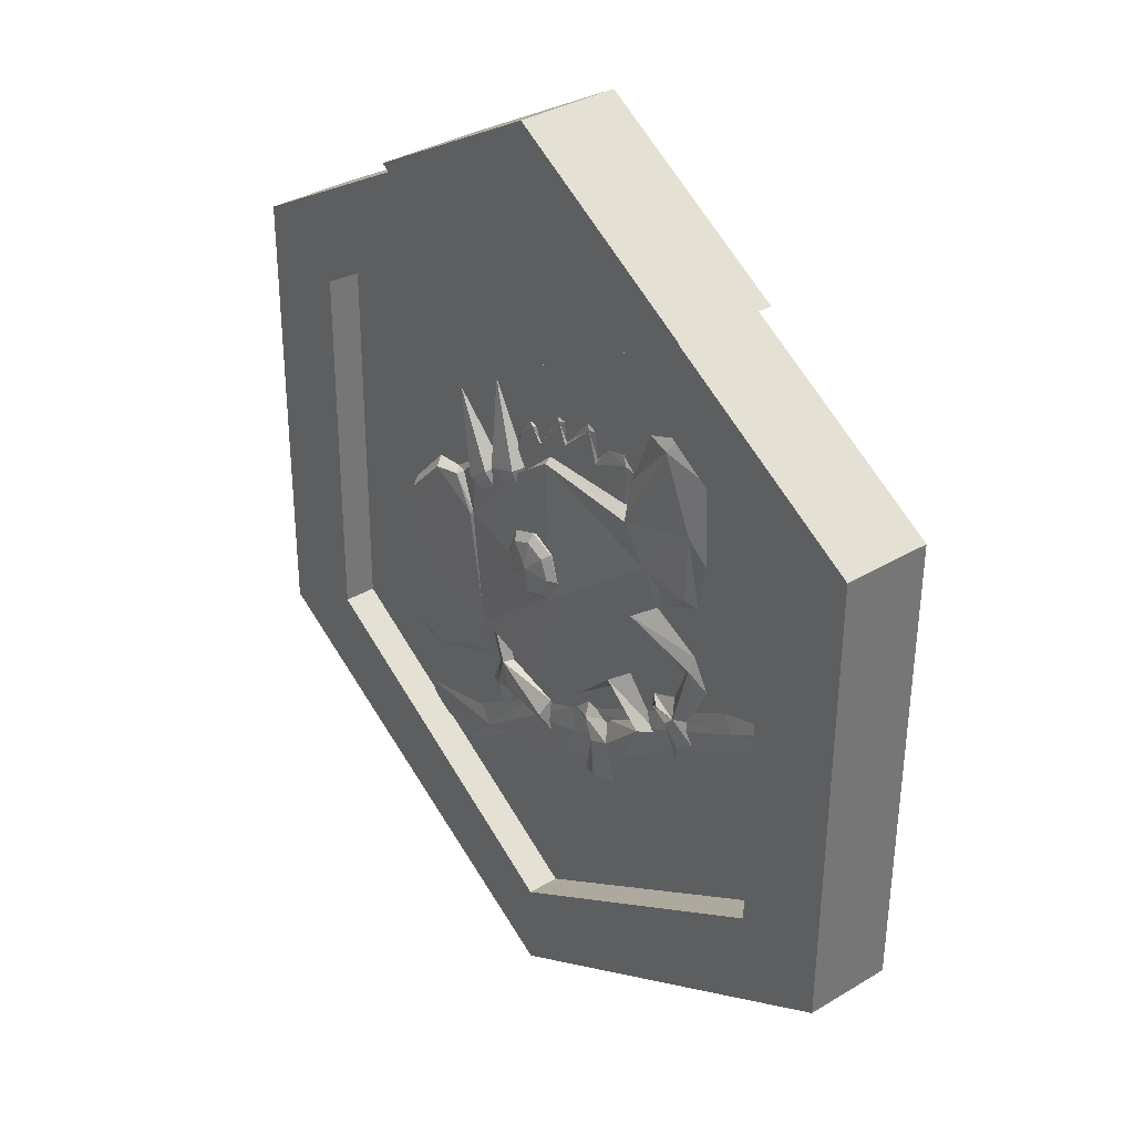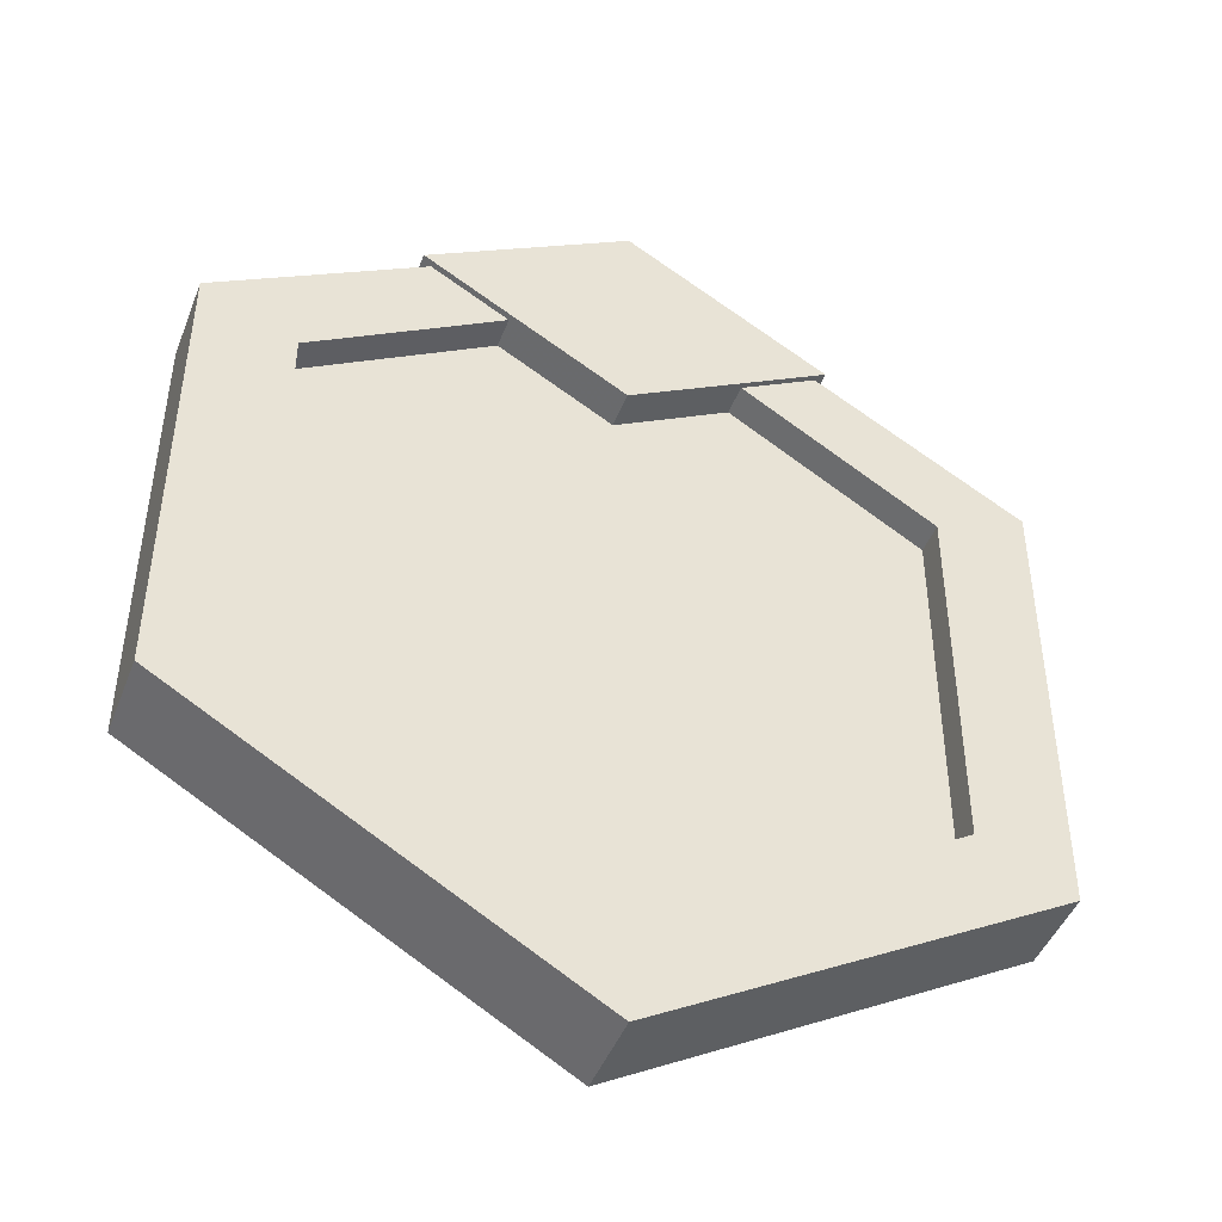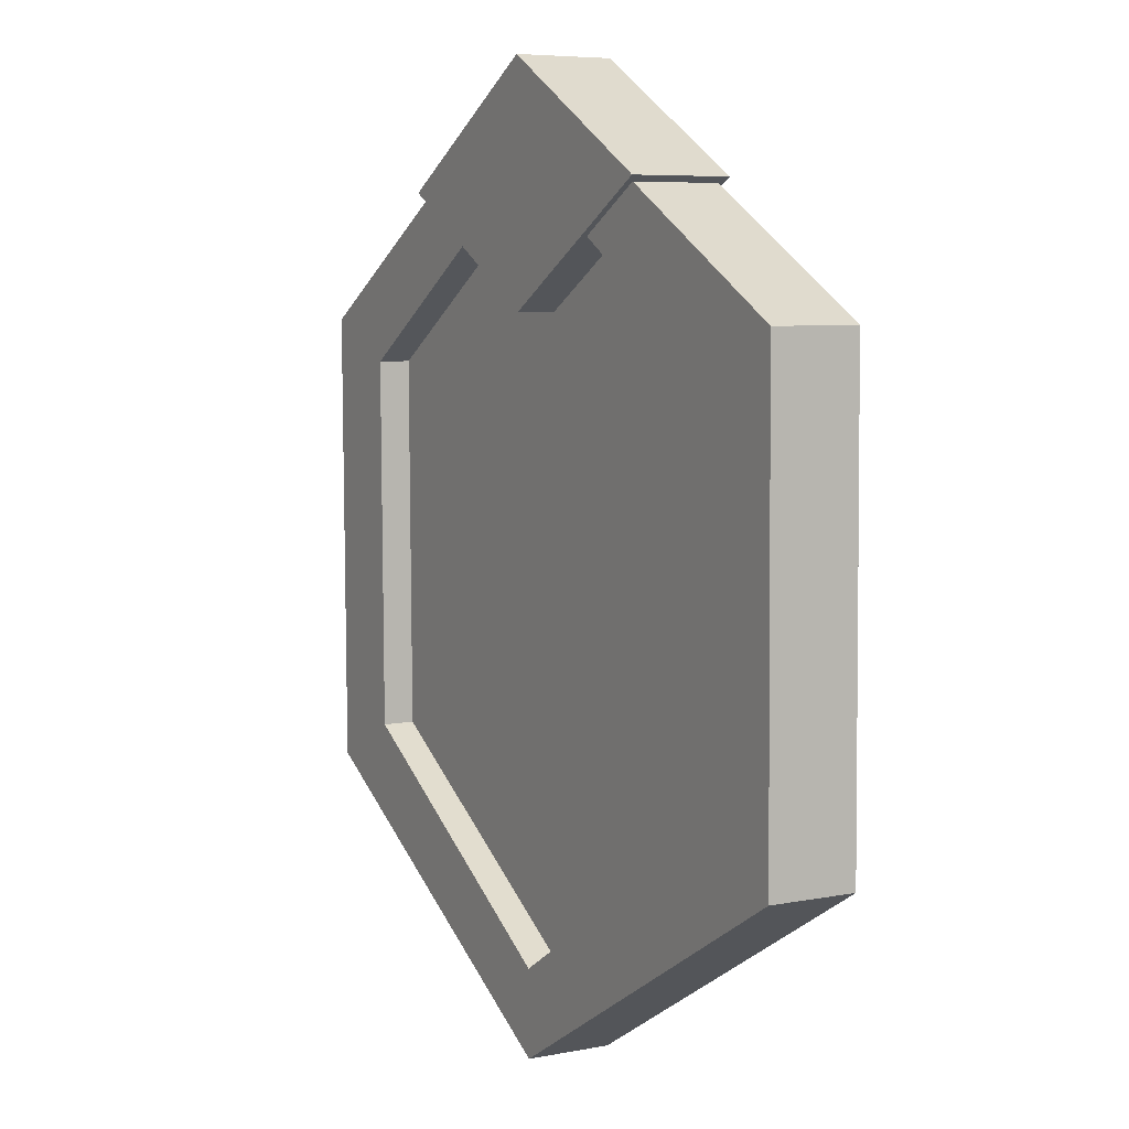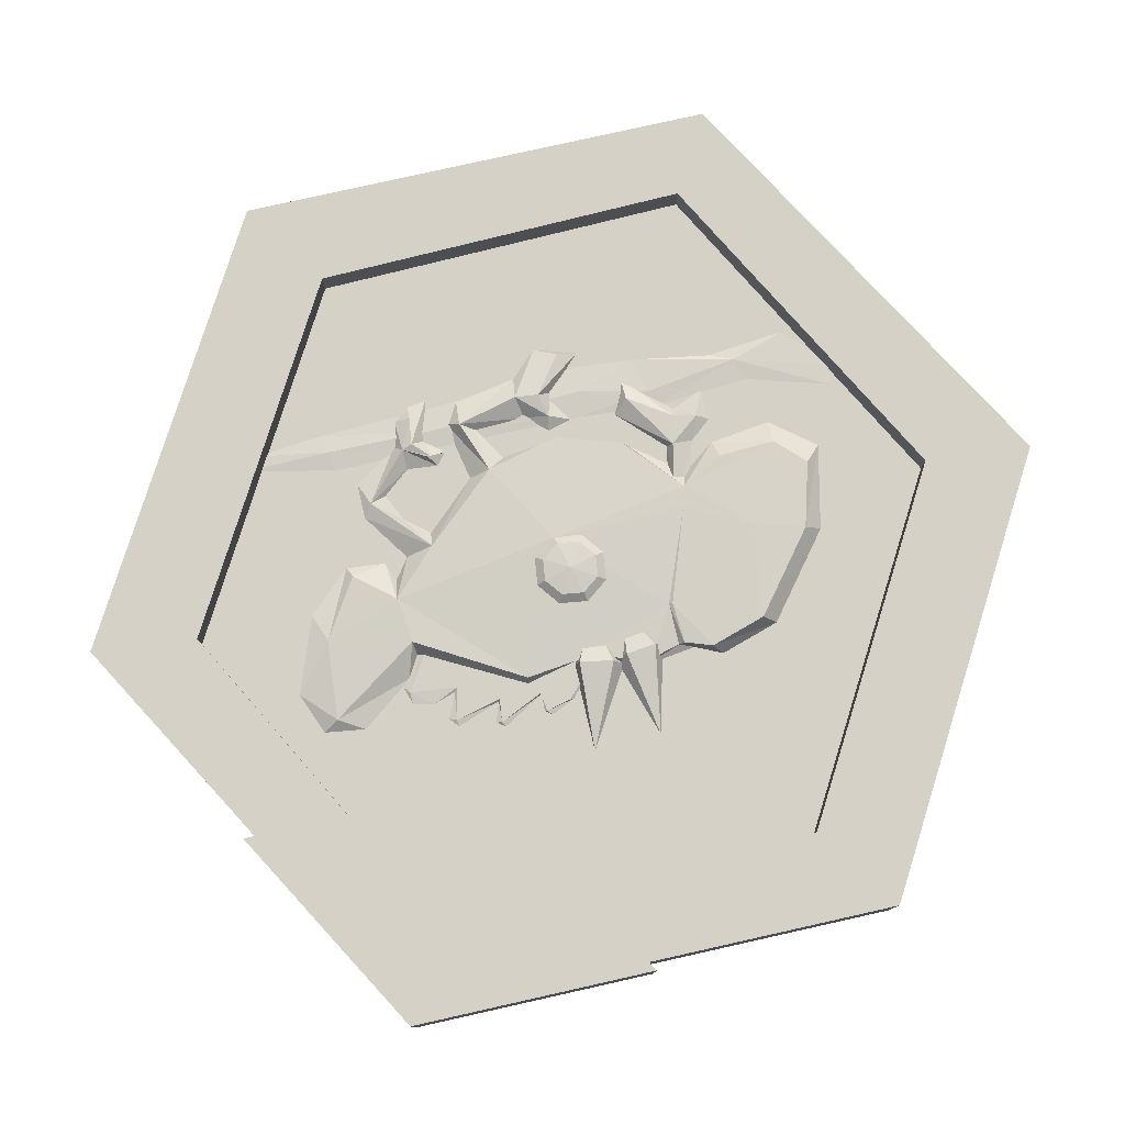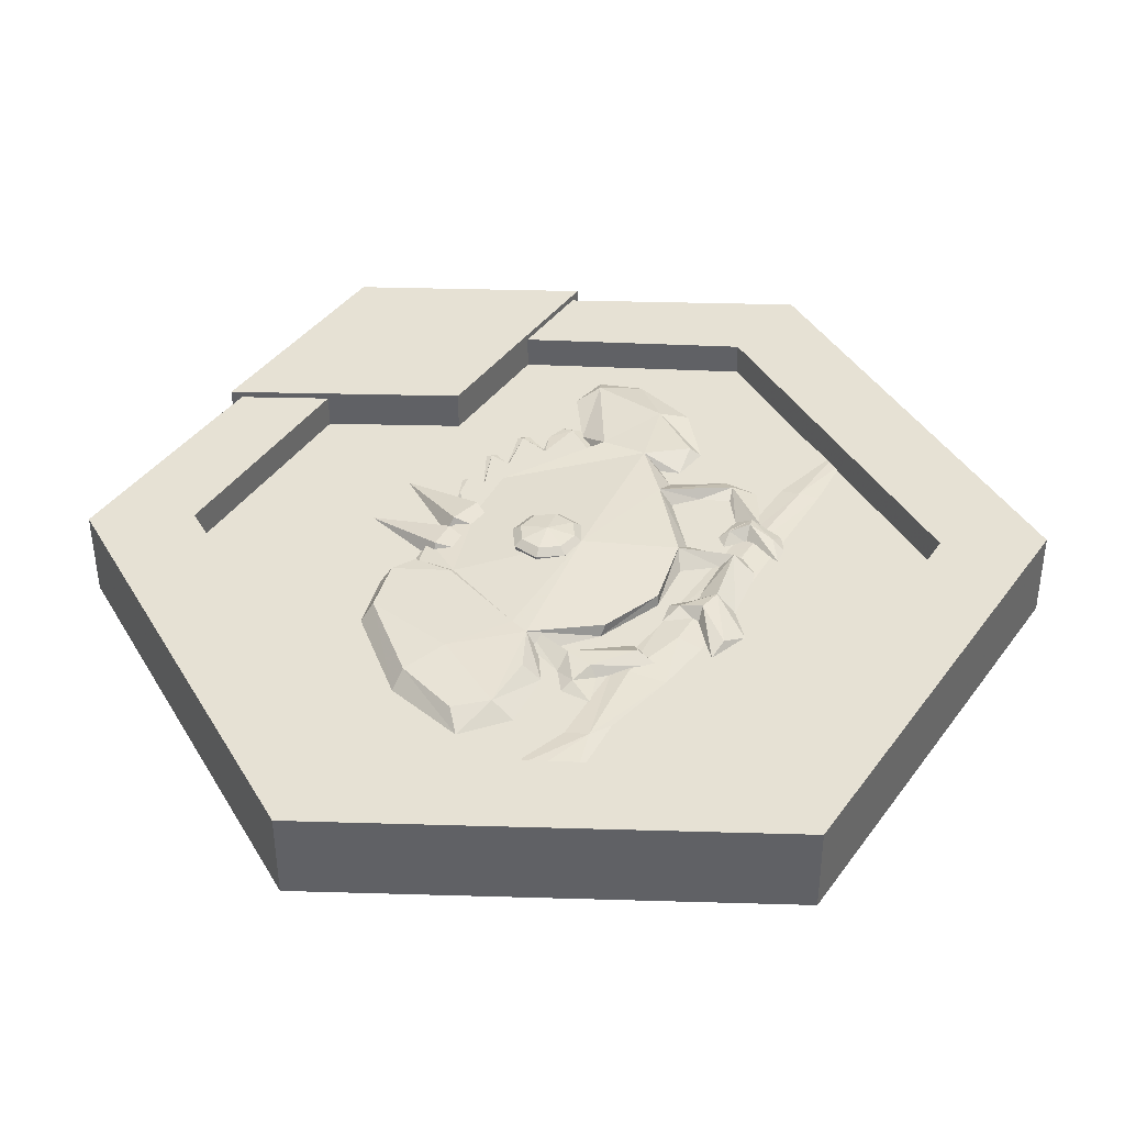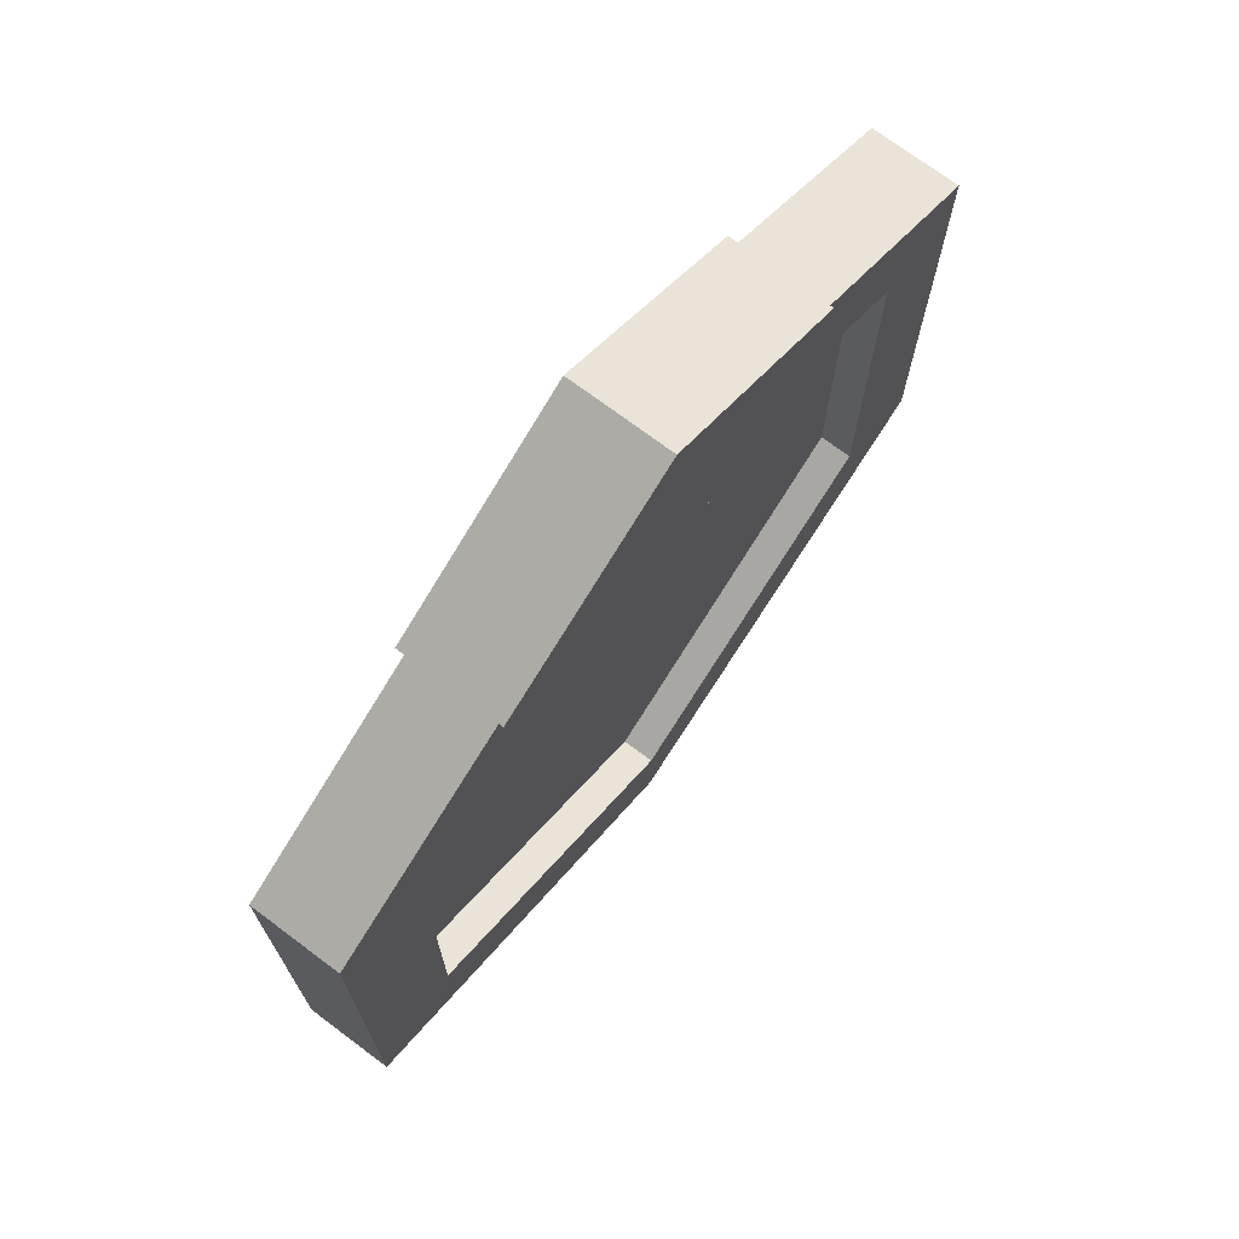
<metadata>
{"format":"obj","ext":"obj","renderer":"f3d","projection":"perspective","resolution":1024,"background":"white","views":[{"elev":35.4,"azim":51.3,"up":"+Y"},{"elev":-45.7,"azim":159.3,"up":"+Y"},{"elev":5.9,"azim":-119.6,"up":"+Y"},{"elev":78.4,"azim":-162.6,"up":"+Z"},{"elev":39.7,"azim":-27.8,"up":"+Z"},{"elev":72.3,"azim":126.8,"up":"+Y"}]}
</metadata>
<code>
o Inst3D_RefRep.20
v 0.01113 3.956 -0.297
v 0.001607 5.26 -0.3044
v -1.721 3.671 -0.08093
v 2.24 1.322 -0.2478
v 2.24 3.909 0.2183
v 2.24 3.906 -0.2624
v 0.001607 5.204 0.2109
v 0.01113 3.959 0.2523
v 1.137 4.606 0.2487
v 1.137 4.603 -0.3007
v 0.001607 5.263 0.2449
v -1.127 4.61 0.2486
v -1.127 4.607 -0.3007
v 1.72 3.671 0.03946
v 0.000625 4.725 0.03351
v -1.721 3.671 0.03946
v -1.721 3.672 0.2196
v -1.721 1.571 0.05132
v -1.721 1.572 0.2315
v 0.000625 0.5188 0.2374
v 0.000625 0.5178 0.05727
v 1.72 1.571 0.05132
v 1.72 3.672 0.2196
v 2.24 1.325 0.2329
v 1.72 1.572 0.2315
v 0.001607 0.03053 0.2402
v -2.24 1.325 0.2329
v -2.24 3.909 0.2183
v 0.000625 4.726 0.2136
v 0.001607 5.201 -0.2697
v 0.000625 4.723 -0.267
v -2.24 3.906 -0.2624
v -2.24 1.322 -0.2478
v -1.721 1.569 -0.2492
v 0.001607 0.02781 -0.2405
v 1.72 3.67 -0.2611
v 1.72 1.57 -0.06906
v 1.72 1.569 -0.2492
v 0.000625 0.5171 -0.06311
v 0.000625 0.5161 -0.2432
v -1.721 1.57 -0.06906
v -1.721 3.67 -0.2611
v 0.000625 4.724 -0.08688
v 1.72 3.671 -0.08093
f 10 1 13
f 13 2 10
f 16 21 15
f 16 18 21
f 39 3 43
f 39 41 3
f 32 33 28
f 28 33 27
f 33 35 27
f 27 35 26
f 26 35 24
f 35 4 24
f 24 4 5
f 4 6 5
f 6 30 5
f 5 30 7
f 30 32 7
f 7 32 28
f 12 13 8
f 13 1 8
f 1 10 8
f 8 10 9
f 10 2 9
f 9 2 11
f 11 2 12
f 2 13 12
f 22 14 21
f 21 14 15
f 14 29 15
f 15 29 16
f 29 17 16
f 16 17 18
f 17 19 18
f 18 19 21
f 19 20 21
f 20 25 21
f 21 25 22
f 25 23 22
f 22 23 14
f 14 23 29
f 29 23 5
f 5 23 24
f 23 25 24
f 24 25 26
f 25 20 26
f 20 19 26
f 26 19 27
f 19 17 27
f 27 17 28
f 17 29 28
f 28 29 7
f 29 5 7
f 6 31 30
f 30 31 32
f 31 42 32
f 32 42 33
f 42 34 33
f 33 34 35
f 34 40 35
f 40 38 35
f 35 38 4
f 38 36 4
f 4 36 6
f 6 36 31
f 31 36 44
f 44 36 37
f 36 38 37
f 37 38 39
f 38 40 39
f 40 34 39
f 39 34 41
f 34 42 41
f 41 42 3
f 42 31 3
f 3 31 43
f 31 44 43
f 43 44 39
f 44 37 39
o Inst3D_RefRep.18
v 0.001607 5.263 0.2449
v 1.137 4.606 0.2487
v -1.127 4.61 0.2486
v 0.01113 3.959 0.2523
v -0.4404 2.111 0.05674
v -0.3571 1.87 0.0581
v -0.4887 2.166 0.1099
v -0.4784 1.795 0.05853
v -0.5446 2.099 0.08049
v -0.3852 1.857 0.1098
v -0.5322 1.652 0.05934
v -0.4412 1.507 0.06015
v -0.4602 1.664 0.09412
v -0.3272 1.657 0.05931
v -0.3352 1.706 0.1125
v -0.000968 1.581 0.05974
v -0.06468 1.69 0.115
v -0.03399 1.784 0.05859
v 1.332 2.541 0.05432
v 0.7965 2.225 0.0561
v 0.1511 1.854 0.05819
v 0.1923 1.717 0.07399
v -0.1648 1.607 0.07461
v -0.2197 1.676 0.0592
v -0.6592 1.374 0.06091
v -1.112 1.264 0.06153
v -1.099 1.154 0.06215
v -0.5631 1.291 0.07639
v -0.7691 1.058 0.06269
v -0.4257 1.305 0.0613
v -0.02747 1.456 0.06044
v 0.2609 1.593 0.05967
v 0.8927 2.17 0.07143
v 0.9201 2.033 0.05718
v 1.483 2.39 0.05517
v 1.401 2.459 0.0698
v 1.772 2.596 0.054
v 1.799 2.692 0.05346
v 1.717 2.774 0.053
v -0.2599 3.165 0.1257
v -0.2352 3.18 0.05071
v -0.2349 2.909 0.05223
v -0.4323 3.104 0.1288
v -0.489 3.093 0.0512
v -0.4793 3.591 0.04838
v -0.4463 3.09 0.05121
v -0.3845 2.809 0.0528
v -0.4881 3.048 0.1273
v -0.6186 2.951 0.1286
v -0.6523 2.919 0.05218
v -0.7897 3.399 0.04947
v -0.2676 3.369 0.06004
v -0.3467 3.063 0.06177
v -0.2872 3.353 0.04973
v -0.2033 3.472 0.04906
v -0.1713 3.461 0.05952
v -0.1561 3.464 0.0491
v -0.1129 3.385 0.04955
v -0.1075 3.381 0.05997
v -0.03467 3.287 0.0605
v 0.01586 3.607 0.04829
v 0.04195 3.592 0.05878
v 0.07316 3.603 0.04832
v 0.09311 3.49 0.04895
v 0.276 3.653 0.05844
v 0.2573 3.682 0.04787
v 0.3191 3.659 0.048
v 0.3357 3.513 0.04883
v 0.4189 3.605 0.04831
v 0.53 3.639 0.04811
v 0.6057 3.571 0.0485
v 0.5829 3.302 0.05001
v 0.563 3.588 0.0588
v 0.5526 3.326 0.06028
v 0.1028 3.322 0.06031
v 0.3301 3.484 0.05939
v 0.09305 3.477 0.05943
v 0.4395 1.95 0.05765
v 0.6729 2.102 0.08114
v 0.5264 2.299 0.1281
v 0.4807 2.198 0.05625
v 0.2335 2.005 0.05734
v -0.1511 1.93 0.05777
v -0.4944 1.978 0.05749
v -0.6499 1.851 0.1306
v -0.5836 1.776 0.05864
v -0.8446 1.573 0.05978
v -1.147 1.614 0.05955
v -1.291 2.06 0.05703
v -1.209 2.63 0.05381
v -0.9819 2.877 0.05242
v -0.824 2.891 0.05234
v -0.6043 3.063 0.05137
v -0.2843 3.127 0.09938
v -0.3021 3.104 0.05113
v -0.02747 3.358 0.0497
v 0.5905 3.379 0.04958
v 0.5905 3.516 0.04881
v 0.7279 3.846 0.04695
v 0.8849 3.848 0.08929
v 0.9333 3.929 0.04648
v 1.126 3.777 0.04733
v 1.195 3.351 0.0891
v 1.106 3.042 0.05148
v 0.9133 2.953 0.05199
v 0.824 3.022 0.0516
v 0.782 3.132 0.1234
v 0.8103 2.884 0.05238
v 1.099 2.747 0.05315
v 1.195 2.582 0.05408
v 1.088 2.667 0.08395
v 1.071 2.321 0.05556
v 1.015 2.335 0.1129
v 1.112 2.184 0.05633
v 1.071 2.088 0.05688
v 1.035 2.15 0.09889
v 0.9888 2.019 0.05726
v 0.9754 2.292 0.1281
v 0.9201 2.239 0.05602
v 0.8721 2.327 0.1039
v 0.7965 2.266 0.05587
v 0.8103 2.349 0.0554
v 0.9613 2.417 0.05501
v 1.03 2.596 0.054
v 0.8927 2.692 0.05346
v 0.6922 2.797 0.1253
v 0.7279 2.72 0.05331
v 0.618 2.362 0.05532
v 0.8377 2.115 0.05672
v 0.7606 2.107 0.1292
v 0.824 1.978 0.05749
v 0.5164 1.87 0.1275
v 0.5631 1.758 0.05874
v 0.5081 1.566 0.05982
v 0.3985 1.819 0.1308
v 0.2747 1.511 0.06013
v 0.3433 1.772 0.05866
v 0.1923 1.882 0.05804
v 0.2884 1.978 0.05749
v 0.3124 1.909 0.1002
v 0.3751 1.559 0.09621
v 1.053 3.08 0.09363
v 0.631 3.33 0.1223
v 1.069 3.455 0.09151
v -0.9067 1.686 0.1315
v -0.5141 2.073 0.1294
v -0.1188 1.938 0.1181
v 0.2402 2.018 0.1147
v -0.9384 2.164 0.1439
v -1.116 1.741 0.1312
v -1.208 2.097 0.1442
v -1.13 2.637 0.1412
v -0.9174 2.867 0.1279
v -0.6428 2.711 0.1213
v -0.7648 2.893 0.1127
v -0.6248 2.716 0.1107
v -0.7409 2.908 0.07959
v -0.6241 3.025 0.09391
v -0.01905 3.326 0.09825
v -0.5421 2.18 0.1287
v 0.07551 2.565 0.1566
v 0.8592 2.318 0.1039
v 0.04722 2.593 0.1839
v -0.06188 2.702 0.2045
v -0.171 2.808 0.181
v -0.06188 2.853 0.1804
v 0.04722 2.808 0.181
v 0.08064 2.839 0.146
v 0.07969 2.56 0.1507
v 0.09295 2.701 0.1824
v -0.06188 2.502 0.1517
v -0.06188 2.548 0.1845
v -0.171 2.593 0.1839
v -0.2167 2.701 0.1824
v -0.2044 2.839 0.146
v -0.06188 2.898 0.1451
v -0.06188 2.886 0.1168
v -0.2026 2.829 0.1176
v -0.2633 2.699 0.1484
v -0.2034 2.56 0.1507
v -0.2608 2.692 0.1194
v -0.2026 2.555 0.1212
v -0.06188 2.498 0.122
v 0.07879 2.555 0.1212
v 0.1395 2.699 0.1484
v 0.1371 2.692 0.1194
v 0.07879 2.829 0.1176
f 45 47 46
f 46 47 48
f 49 51 50
f 50 51 54
f 54 51 52
f 51 53 52
f 61 54 59
f 59 54 57
f 54 52 57
f 52 55 57
f 55 56 57
f 56 58 57
f 57 58 59
f 58 60 59
f 59 60 61
f 60 62 61
f 61 62 54
f 62 50 54
f 63 64 80
f 80 64 77
f 64 65 77
f 77 65 66
f 66 65 67
f 65 68 67
f 67 68 72
f 68 69 72
f 69 70 72
f 70 71 72
f 71 73 72
f 73 74 72
f 74 75 72
f 72 75 67
f 67 75 66
f 75 76 66
f 76 78 66
f 66 78 77
f 78 79 77
f 77 79 80
f 79 81 80
f 81 82 80
f 80 82 63
f 82 83 63
f 87 84 89
f 89 84 85
f 85 84 86
f 84 87 86
f 86 87 88
f 87 89 88
f 93 92 95
f 95 92 90
f 90 92 91
f 92 93 91
f 91 93 94
f 93 95 94
f 104 96 97
f 97 96 98
f 96 100 98
f 98 100 99
f 99 100 101
f 101 100 102
f 102 100 103
f 103 100 104
f 100 96 104
f 102 106 105
f 105 106 107
f 107 106 108
f 106 121 108
f 121 109 108
f 108 109 110
f 110 109 111
f 111 109 112
f 109 120 112
f 112 120 113
f 120 117 113
f 113 117 114
f 114 117 115
f 115 117 116
f 116 117 118
f 118 117 119
f 117 120 119
f 120 109 119
f 109 121 119
f 119 121 104
f 121 106 104
f 104 106 103
f 106 102 103
f 176 174 122
f 122 174 123
f 174 124 123
f 123 124 125
f 125 124 126
f 124 192 126
f 126 192 127
f 192 191 127
f 191 190 127
f 127 190 128
f 128 190 130
f 190 129 130
f 129 189 130
f 130 189 131
f 131 189 132
f 189 194 132
f 194 195 132
f 132 195 133
f 195 196 133
f 133 196 134
f 196 197 134
f 134 197 135
f 197 199 135
f 135 199 136
f 199 201 136
f 136 201 137
f 201 202 137
f 202 138 137
f 137 138 139
f 138 203 139
f 139 203 140
f 203 187 140
f 140 187 141
f 141 187 142
f 187 144 142
f 142 144 143
f 143 144 145
f 145 144 146
f 144 188 146
f 146 188 147
f 147 188 148
f 188 186 148
f 148 186 149
f 186 151 149
f 149 151 150
f 150 151 152
f 151 170 152
f 152 170 153
f 170 155 153
f 153 155 154
f 154 155 156
f 155 157 156
f 156 157 158
f 157 160 158
f 158 160 159
f 159 160 161
f 160 162 161
f 161 162 163
f 162 206 163
f 163 206 165
f 206 164 165
f 165 164 166
f 164 157 166
f 166 157 167
f 157 155 167
f 167 155 168
f 168 155 169
f 155 170 169
f 169 170 171
f 171 170 172
f 170 124 172
f 172 124 173
f 124 174 173
f 173 174 175
f 175 174 177
f 174 176 177
f 177 176 178
f 176 185 178
f 178 185 180
f 185 179 180
f 180 179 181
f 179 184 181
f 181 184 182
f 182 184 183
f 183 184 122
f 122 184 176
f 184 179 176
f 176 179 185
f 186 188 151
f 151 188 187
f 188 144 187
f 129 190 189
f 189 190 193
f 193 190 204
f 204 190 205
f 190 191 205
f 191 192 205
f 192 124 205
f 124 170 205
f 170 151 205
f 205 151 203
f 151 187 203
f 189 193 194
f 194 193 195
f 195 193 196
f 196 193 197
f 193 198 197
f 197 198 199
f 198 200 199
f 199 200 201
f 201 200 202
f 202 200 138
f 200 205 138
f 138 205 203
f 193 204 198
f 198 204 200
f 204 205 200
f 160 157 162
f 162 157 206
f 157 164 206
f 211 208 214
f 214 208 207
f 207 208 216
f 216 208 217
f 217 208 218
f 218 208 209
f 209 208 210
f 208 211 210
f 210 211 212
f 212 211 229
f 211 214 229
f 229 214 213
f 214 207 213
f 213 207 215
f 207 216 215
f 216 217 215
f 215 217 224
f 217 218 224
f 224 218 223
f 218 209 223
f 223 209 219
f 209 210 219
f 219 210 220
f 210 212 220
f 212 221 220
f 220 221 219
f 221 222 219
f 219 222 223
f 222 225 223
f 223 225 224
f 225 226 224
f 224 226 215
f 226 227 215
f 227 228 215
f 215 228 213
f 228 230 213
f 213 230 229
f 230 231 229
f 229 231 212
f 231 221 212

</code>
